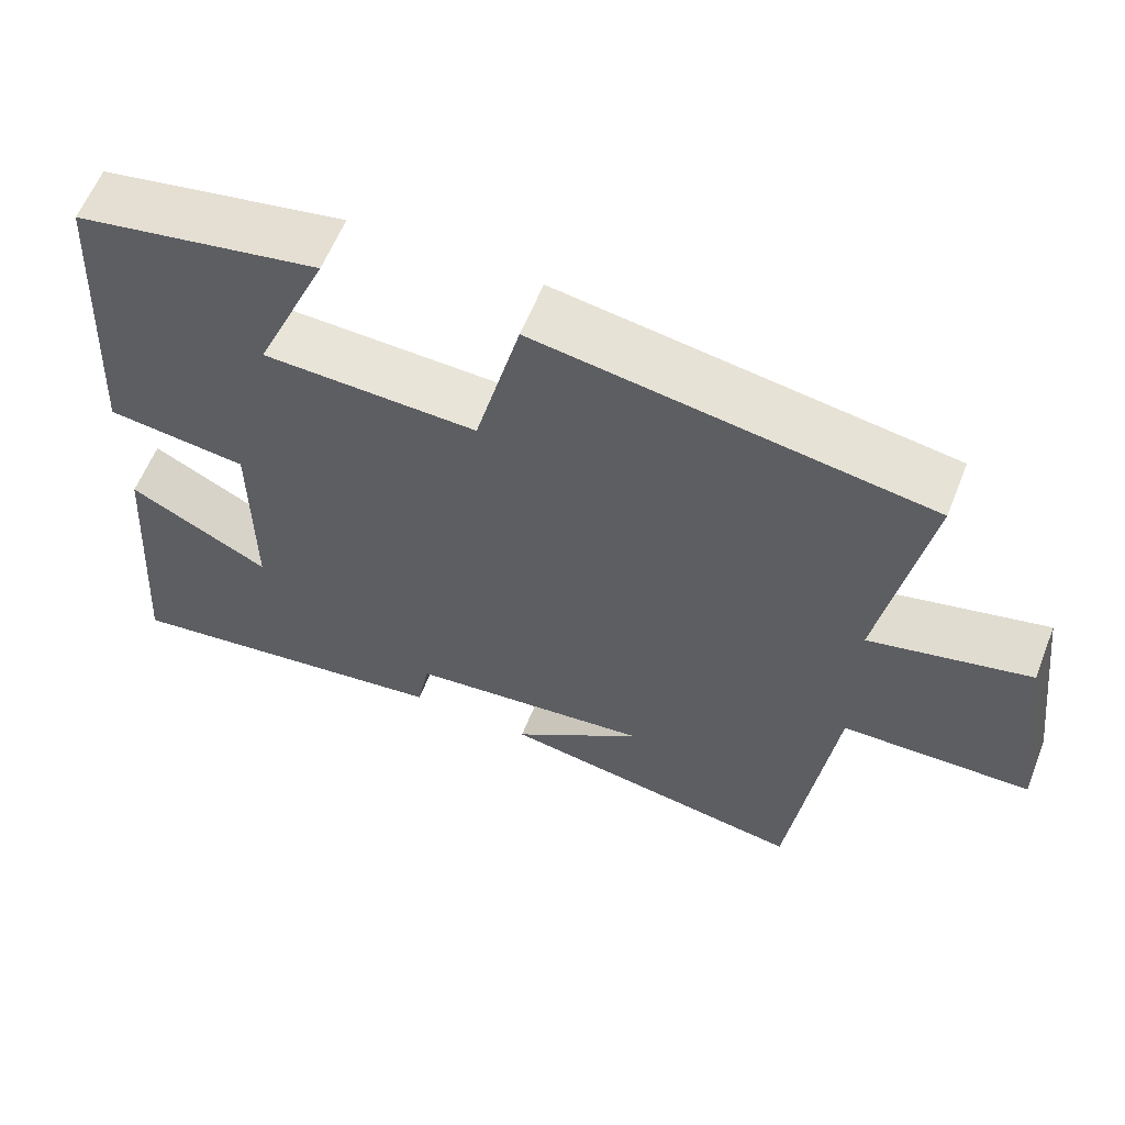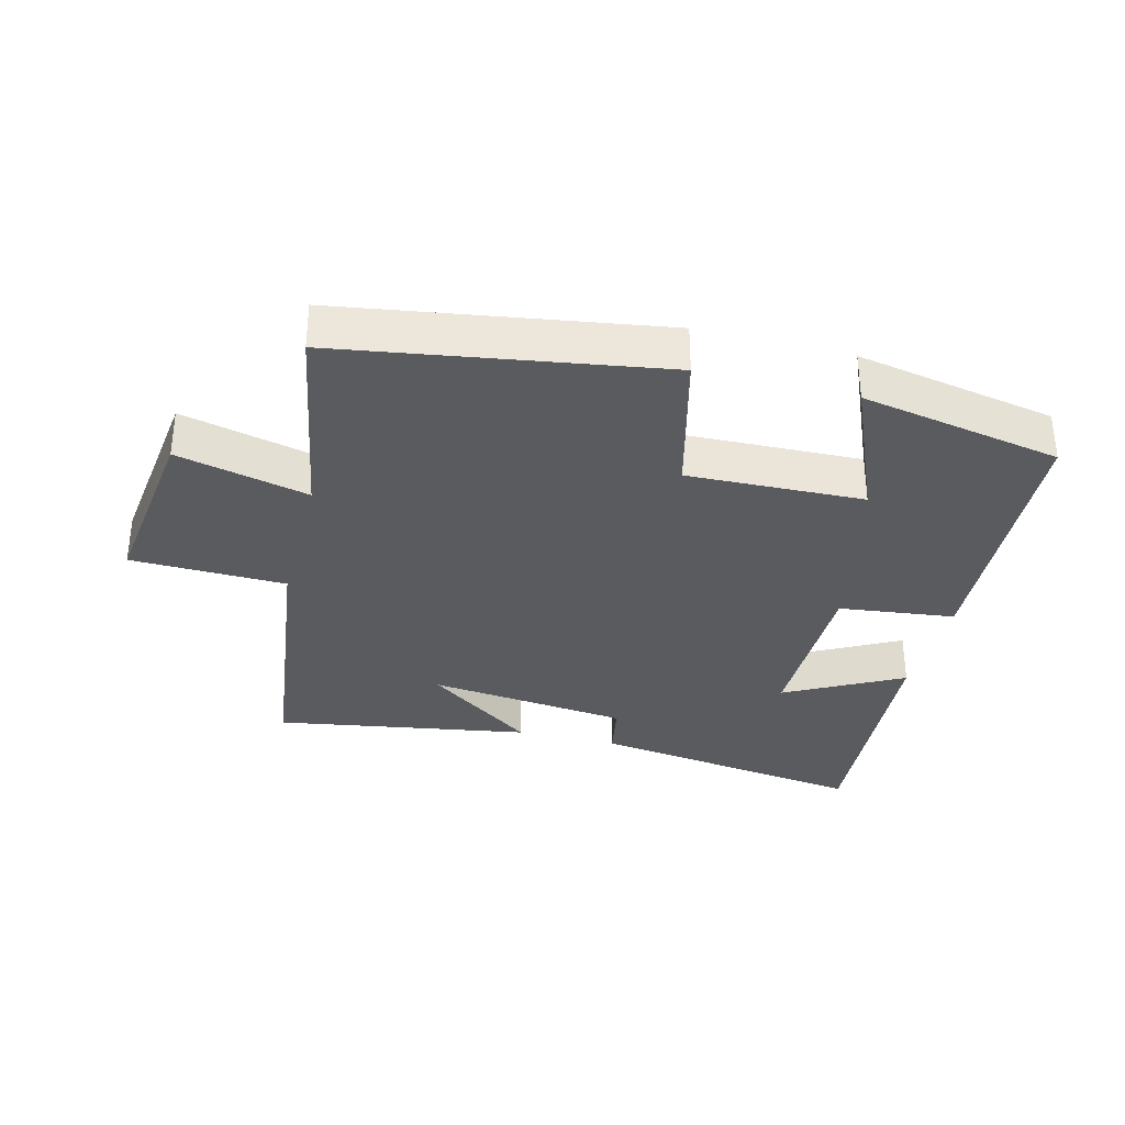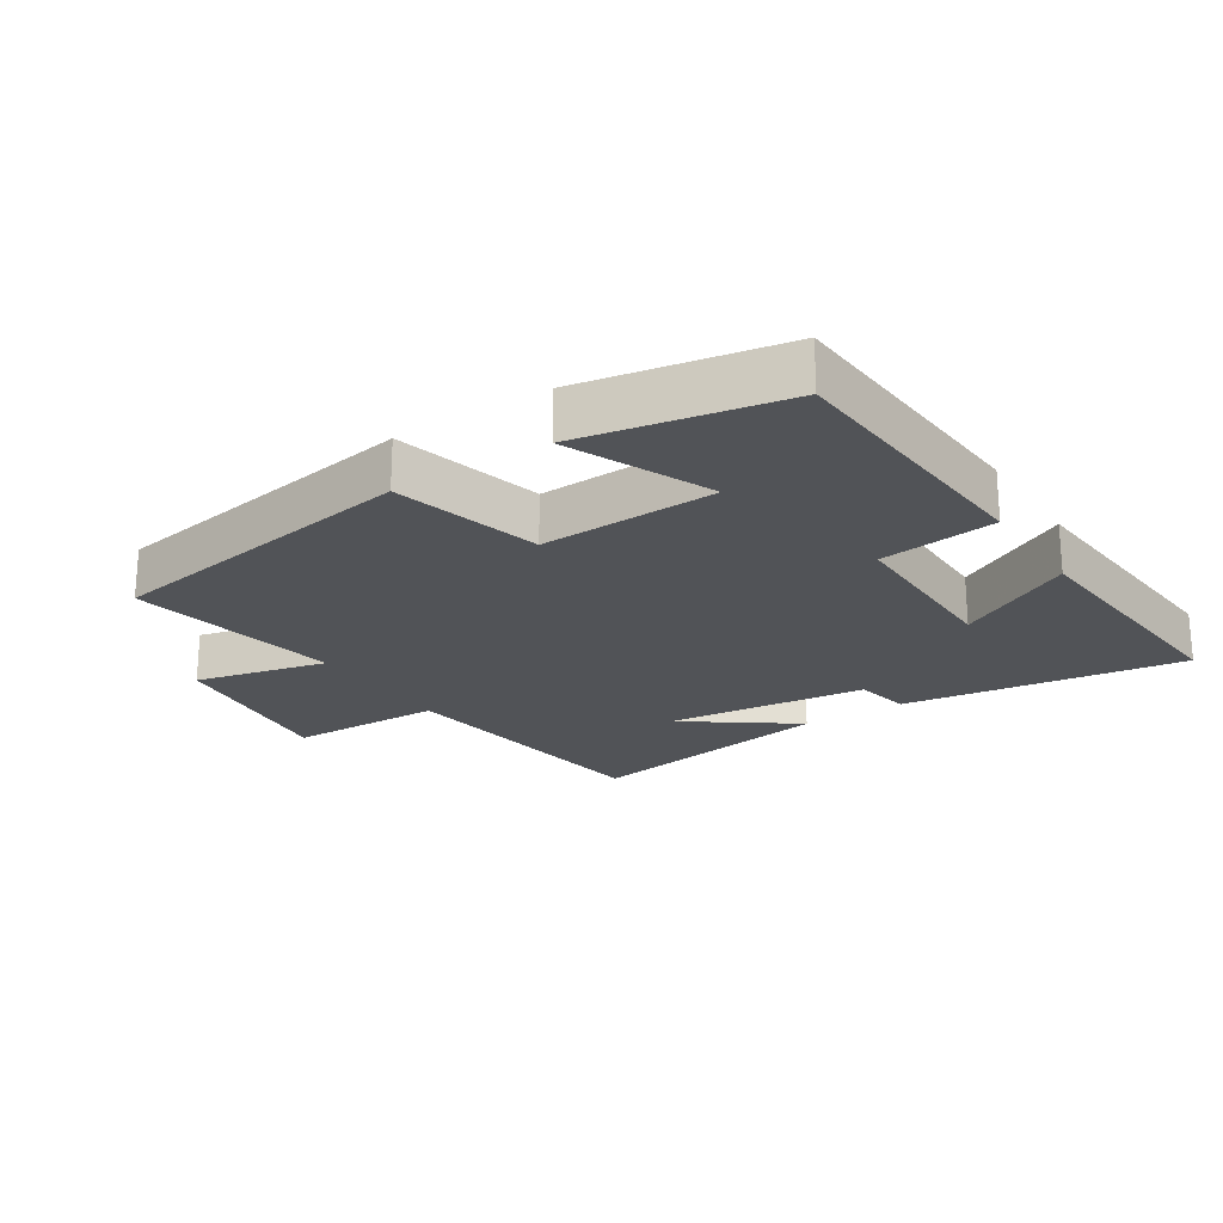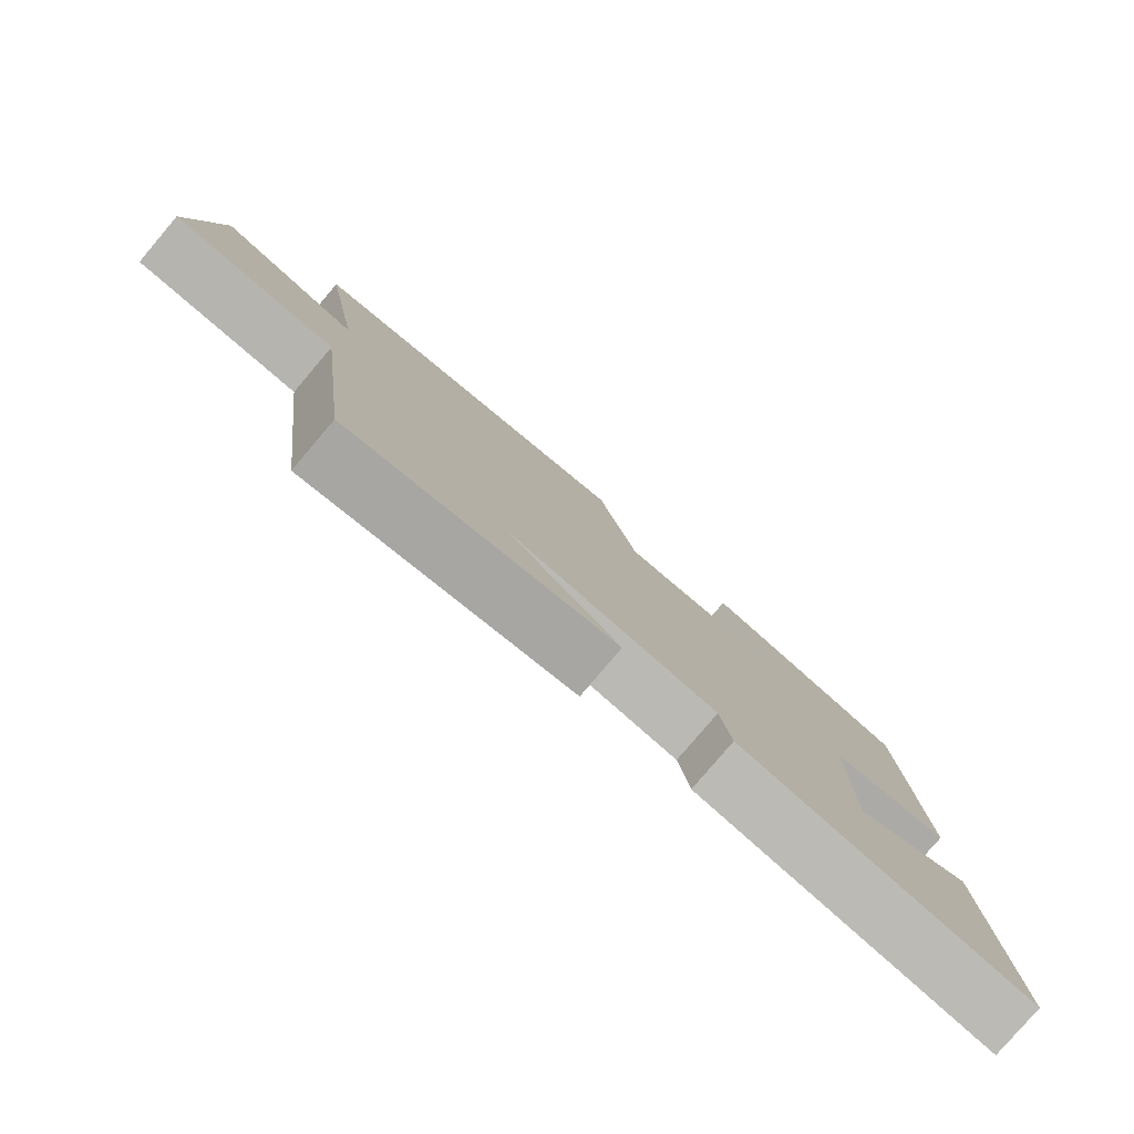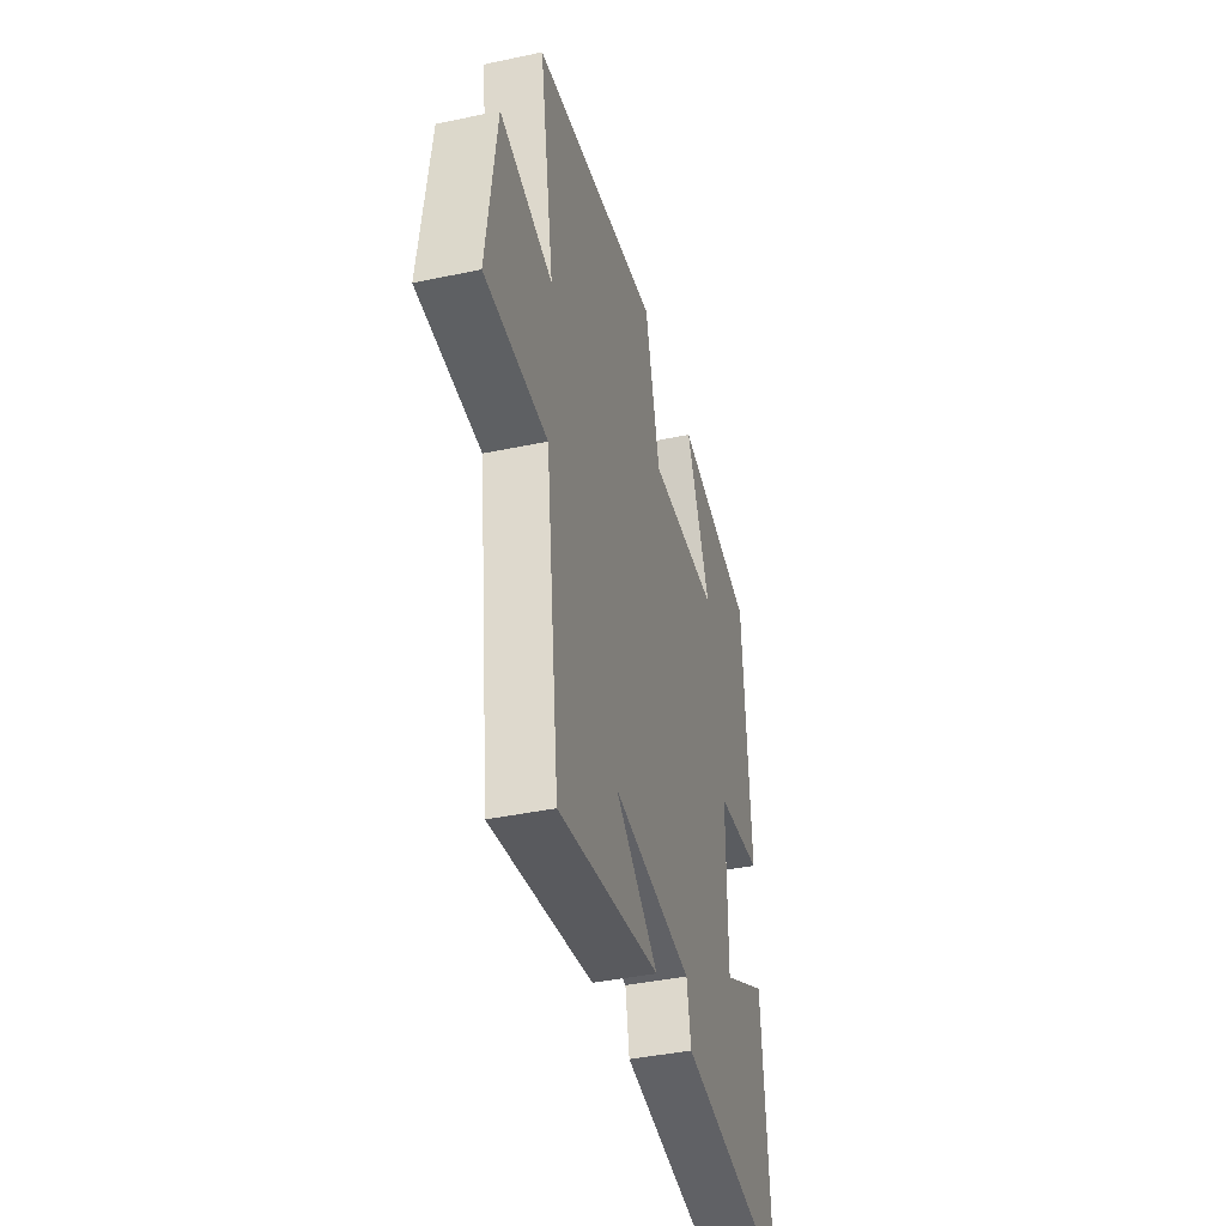
<metadata>
{"format":"obj","ext":"obj","renderer":"f3d","projection":"perspective","resolution":1024,"background":"white","views":[{"elev":60.6,"azim":-158.3,"up":"+Z"},{"elev":-33.2,"azim":-14.3,"up":"+Y"},{"elev":-22.2,"azim":33.3,"up":"+Y"},{"elev":-79.9,"azim":-40.4,"up":"+Z"},{"elev":-40.6,"azim":-75.4,"up":"+Z"}]}
</metadata>
<code>
v 0.53 0.07 -0.563
v 0.102 0.07 -0.5
v 0.086 0.07 -0.414
v -0.222 0.07 -0.378
v -0.056 0.07 -0.5
v -0.446 0.07 -0.564
v -0.5 0.07 -0.138
v -0.737 0.07 -0.131
v -0.701 0.07 0.149
v -0.5 0.07 0.1
v -0.557 0.07 0.424
v -0.068 0.07 0.5
v -0.011 0.07 0.274
v 0.259 0.07 0.282
v 0.166 0.07 0.5
v 0.474 0.07 0.441
v 0.5 0.07 0.021
v 0.322 0.07 0
v 0.322 0.07 -0.266
v 0.5 0.07 -0.171
v 0.53 0 -0.563
v 0.102 0 -0.5
v 0.086 0 -0.414
v -0.222 0 -0.378
v -0.056 0 -0.5
v -0.446 0 -0.564
v -0.5 0 -0.138
v -0.737 0 -0.131
v -0.701 0 0.149
v -0.5 0 0.1
v -0.557 0 0.424
v -0.068 0 0.5
v -0.011 0 0.274
v 0.259 0 0.282
v 0.166 0 0.5
v 0.474 0 0.441
v 0.5 0 0.021
v 0.322 0 0
v 0.322 0 -0.266
v 0.5 0 -0.171
f 1 2 3
f 20 1 3
f 19 20 3
f 18 19 3 4
f 16 17 18
f 16 18 4
f 14 15 16
f 14 16 4
f 13 14 4
f 12 13 4
f 11 12 4
f 10 11 4
f 7 8 9 10
f 7 10 4
f 6 7 4
f 4 5 6
f 23 22 21
f 23 21 40
f 23 40 39
f 24 23 39 38
f 38 37 36
f 24 38 36
f 36 35 34
f 24 36 34
f 24 34 33
f 24 33 32
f 24 32 31
f 24 31 30
f 30 29 28 27
f 24 30 27
f 24 27 26
f 26 25 24
f 1 21 22 2
f 2 22 23 3
f 3 23 24 4
f 4 24 25 5
f 5 25 26 6
f 6 26 27 7
f 7 27 28 8
f 8 28 29 9
f 9 29 30 10
f 10 30 31 11
f 11 31 32 12
f 12 32 33 13
f 13 33 34 14
f 14 34 35 15
f 15 35 36 16
f 16 36 37 17
f 17 37 38 18
f 18 38 39 19
f 19 39 40 20
f 20 40 21 1

</code>
